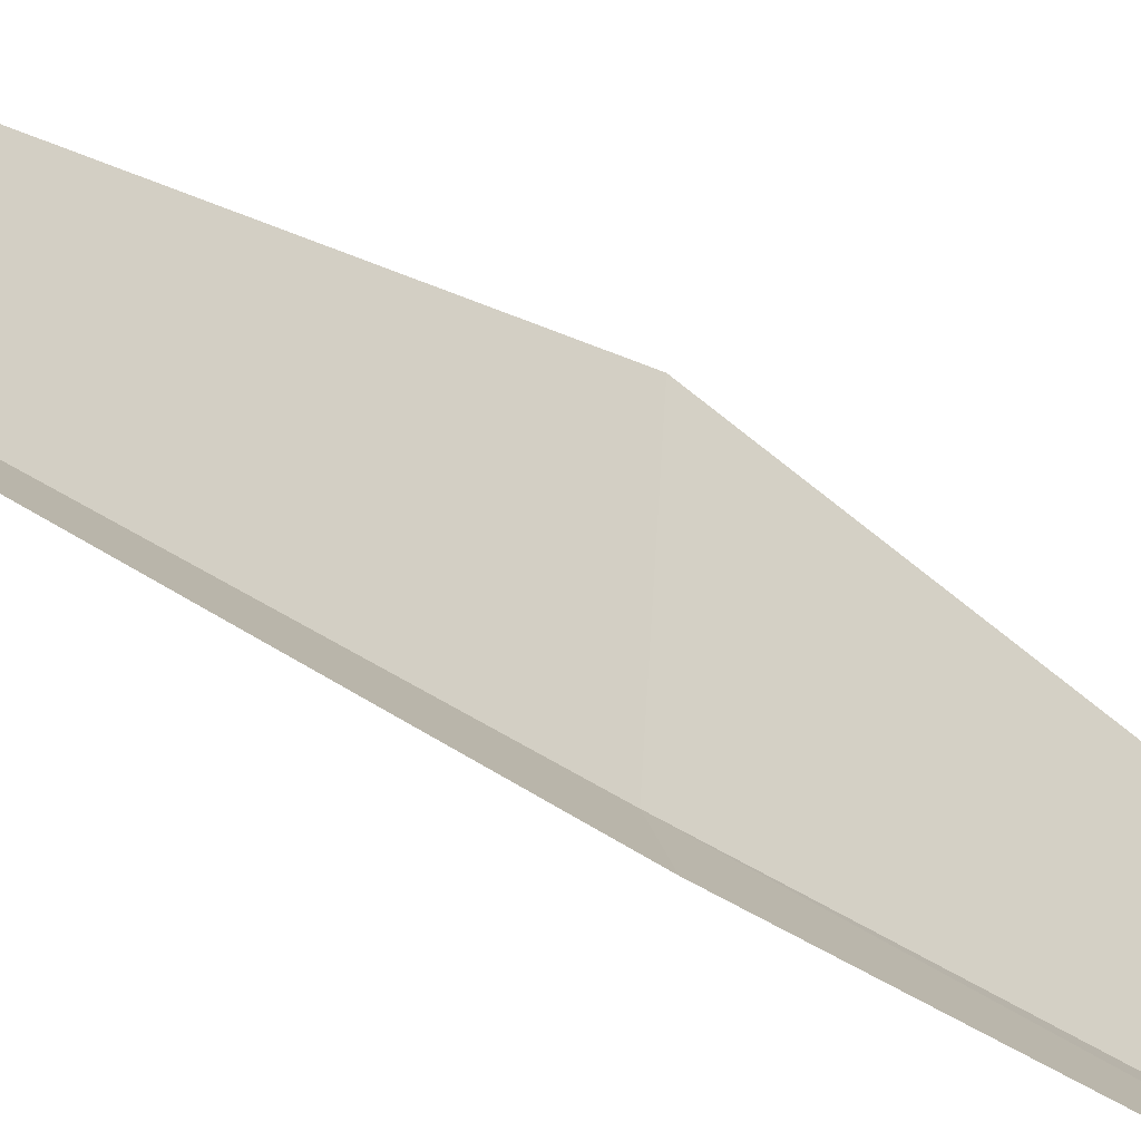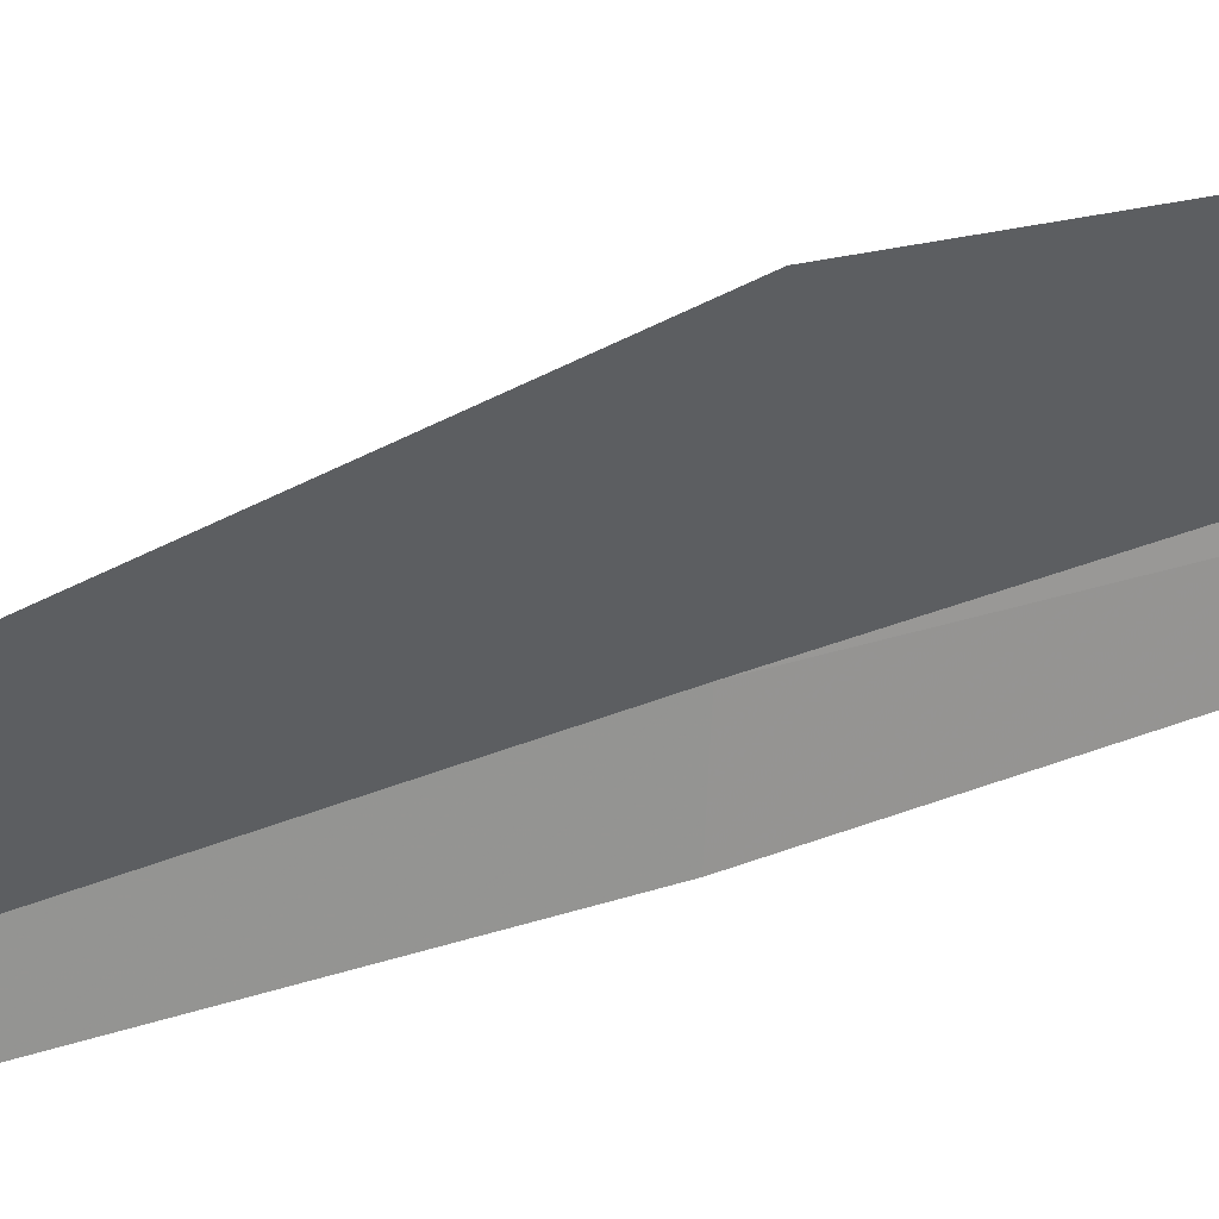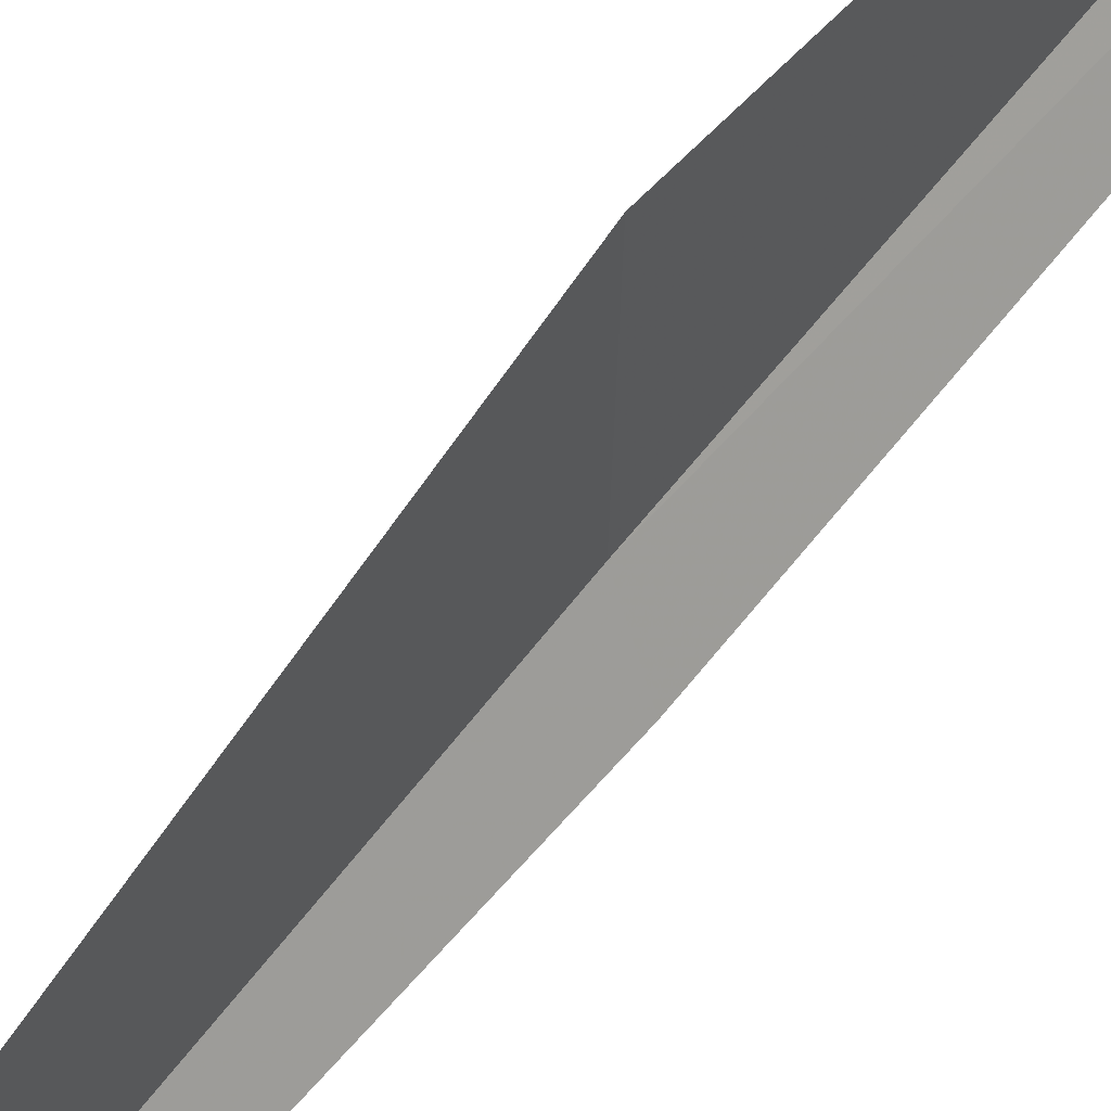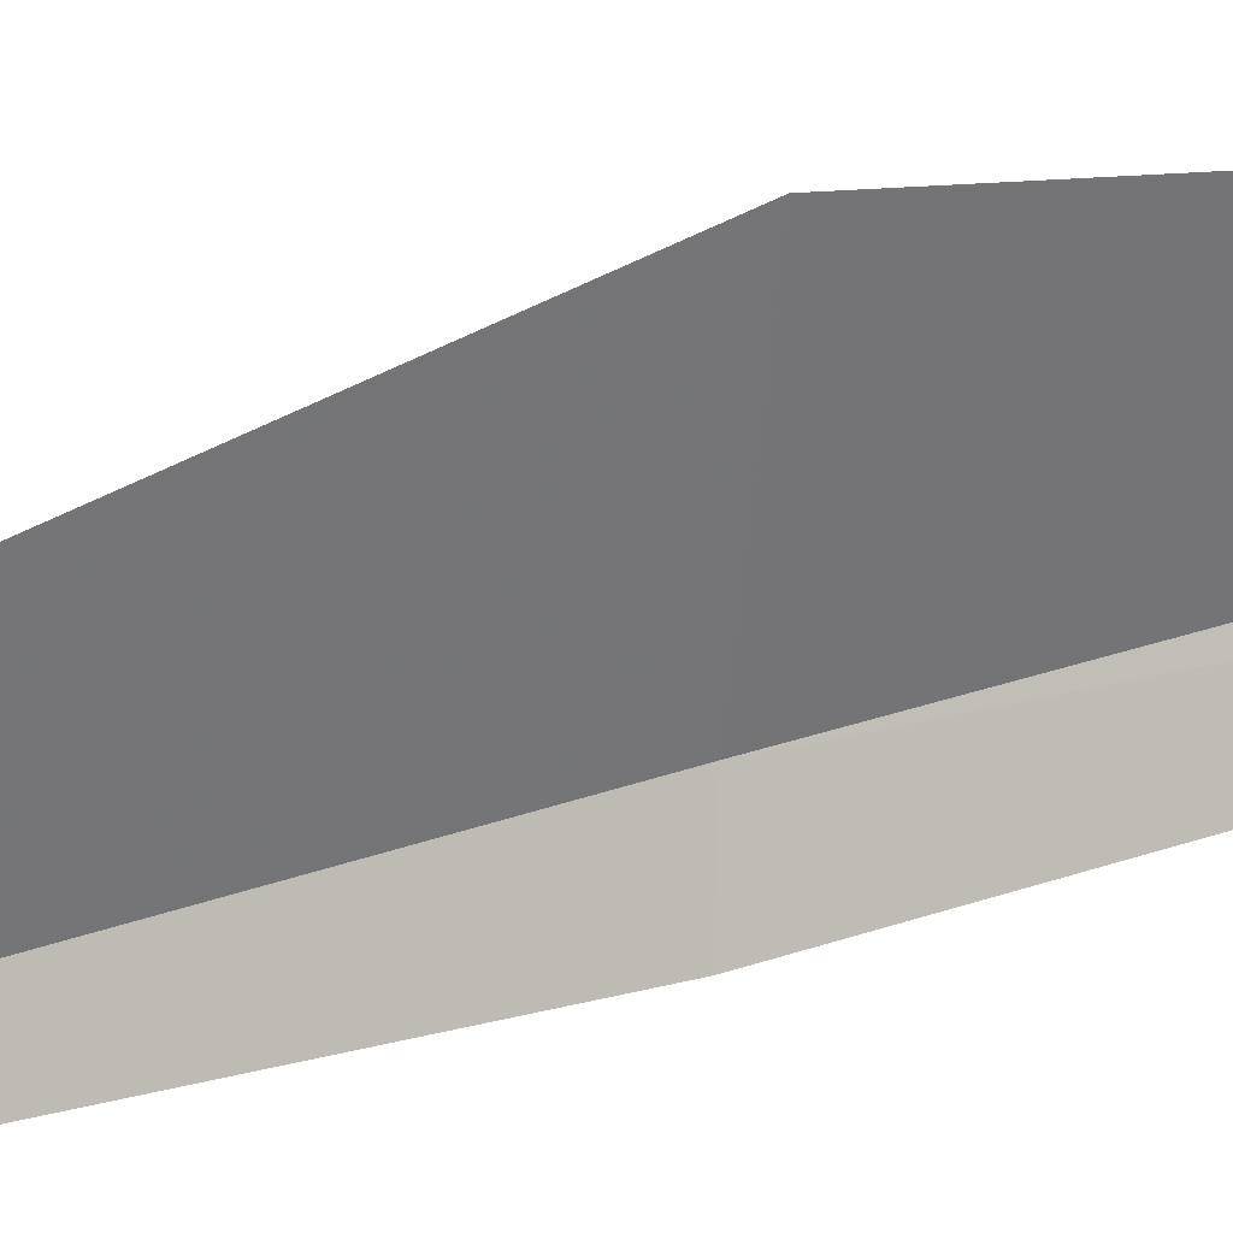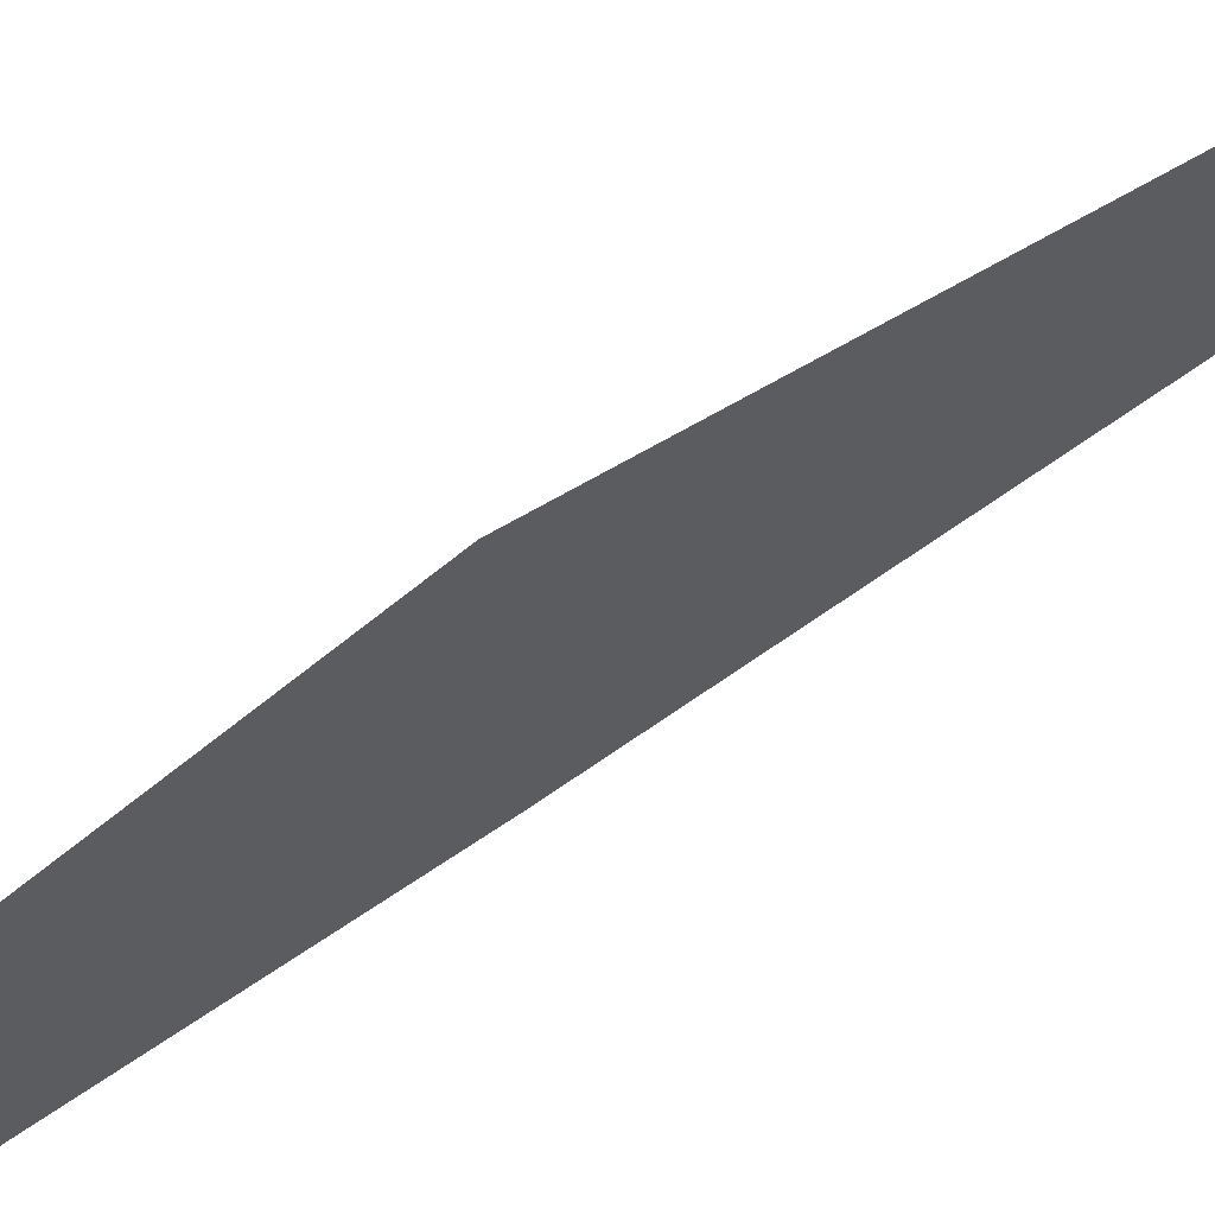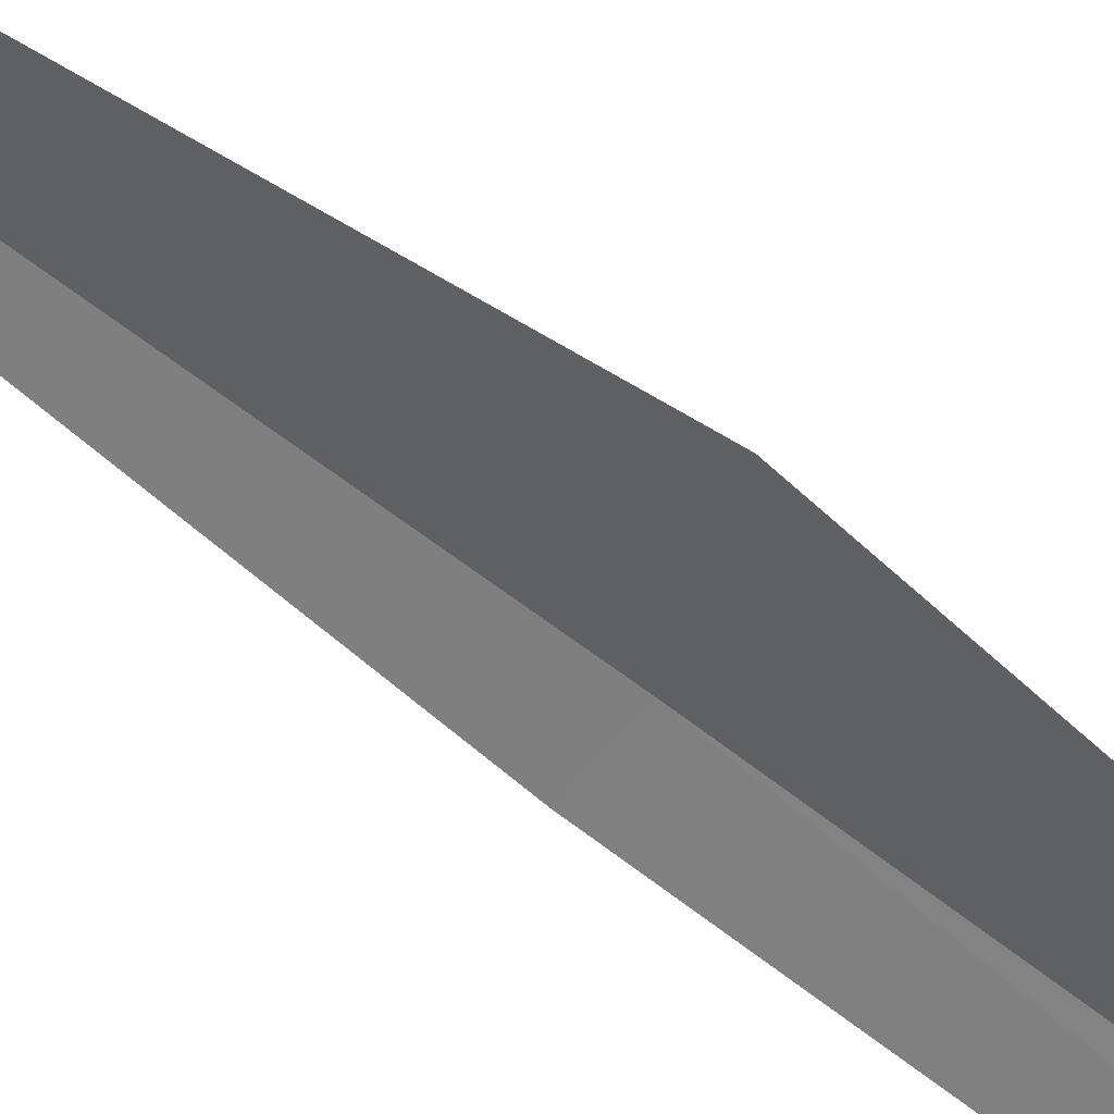
<metadata>
{"format":"obj","ext":"obj","renderer":"f3d","projection":"perspective","resolution":1024,"background":"white","views":[{"elev":-36.4,"azim":-126.0,"up":"+Z"},{"elev":58.5,"azim":-103.2,"up":"+Z"},{"elev":64.5,"azim":-134.8,"up":"+Z"},{"elev":39.5,"azim":-105.3,"up":"+Z"},{"elev":57.7,"azim":59.6,"up":"+Z"},{"elev":64.8,"azim":-44.9,"up":"+Z"}]}
</metadata>
<code>
v 12.07 -0.5835 6.987
v 12.24 -2.739 6.884
v 11.98 -0.5522 6.852
v 12.35 -2.896 7.008
v 11.75 1.911 6.977
v 12.12 -0.6481 7.496
f 1 3 2
f 1 2 4
f 1 5 3
f 1 4 6
f 1 6 5

</code>
